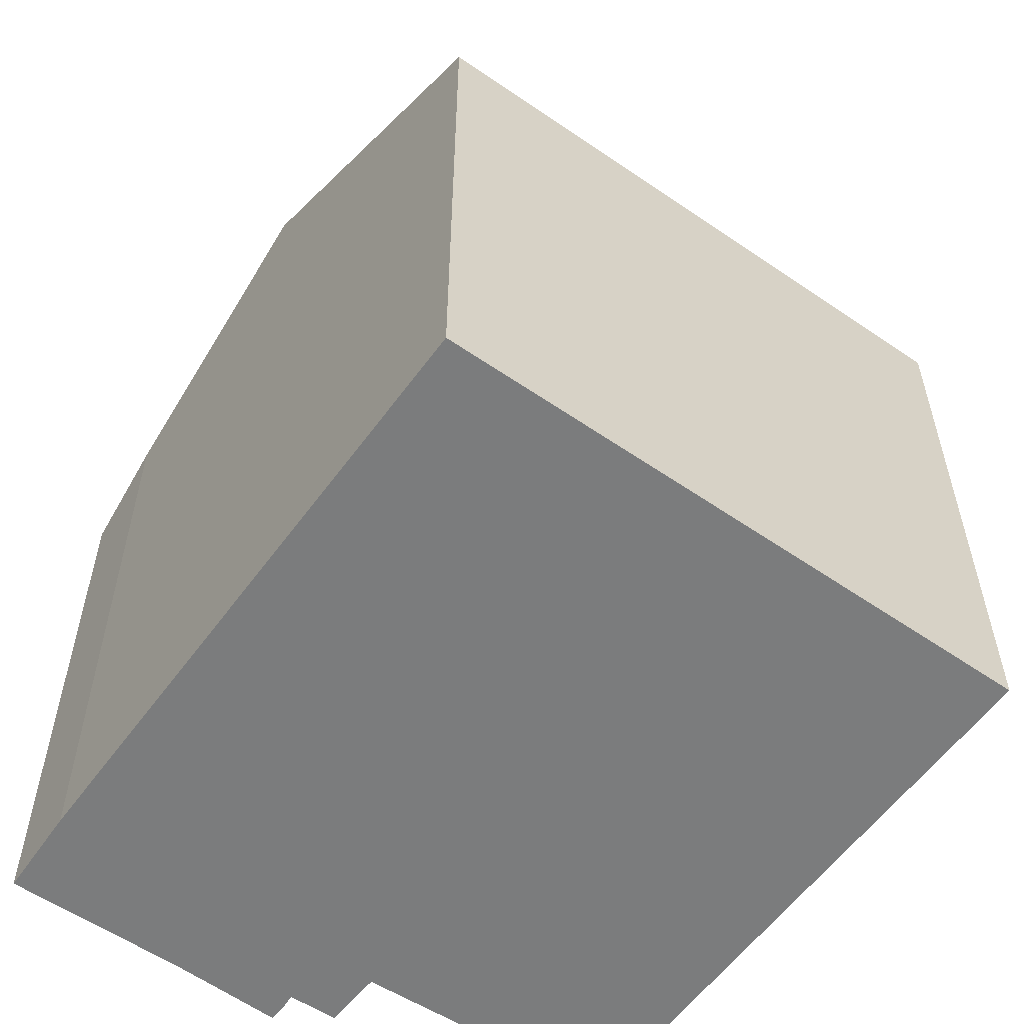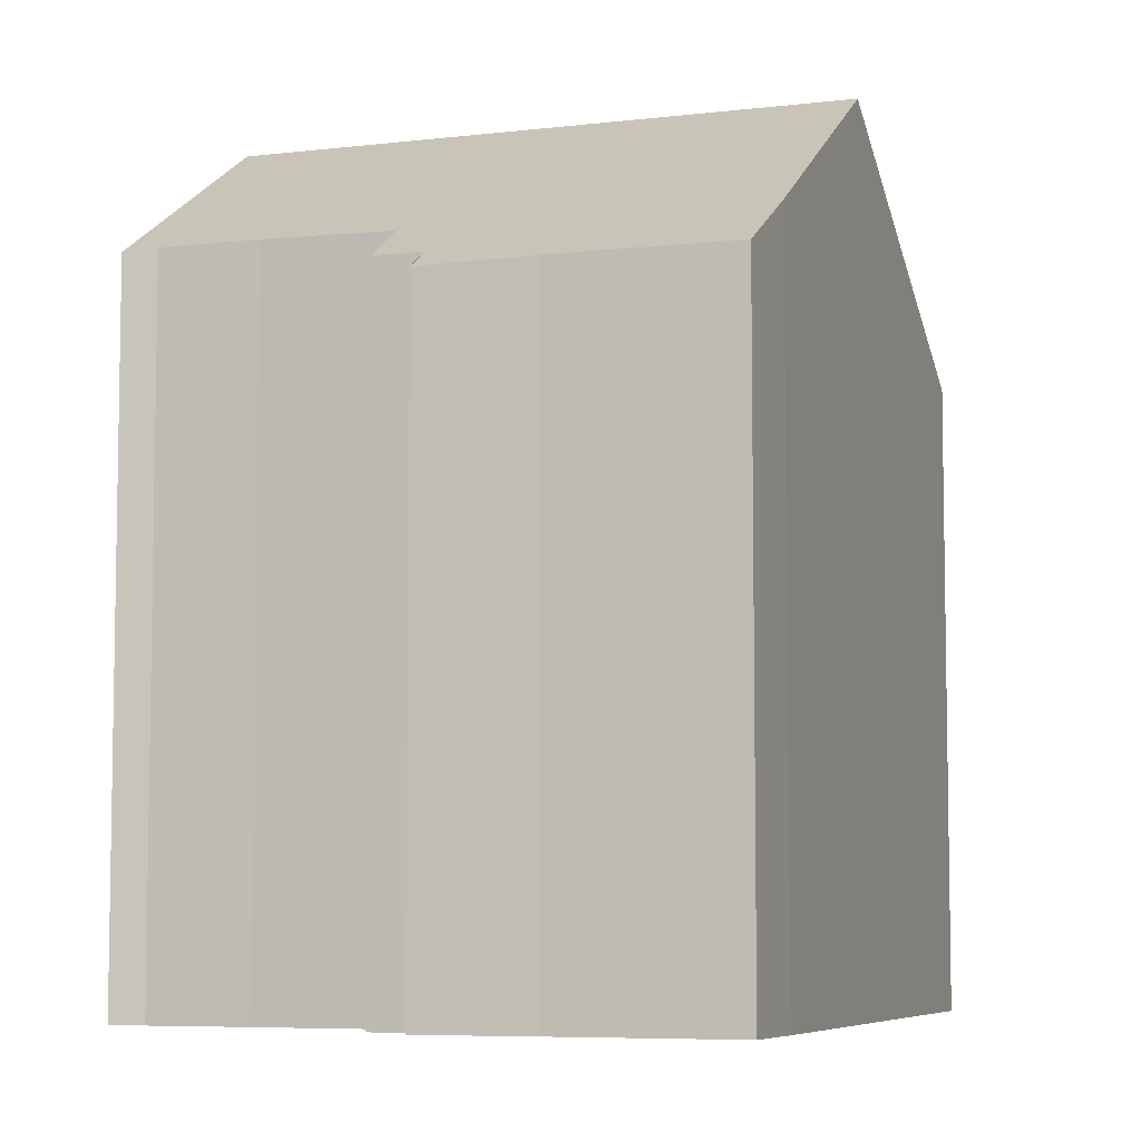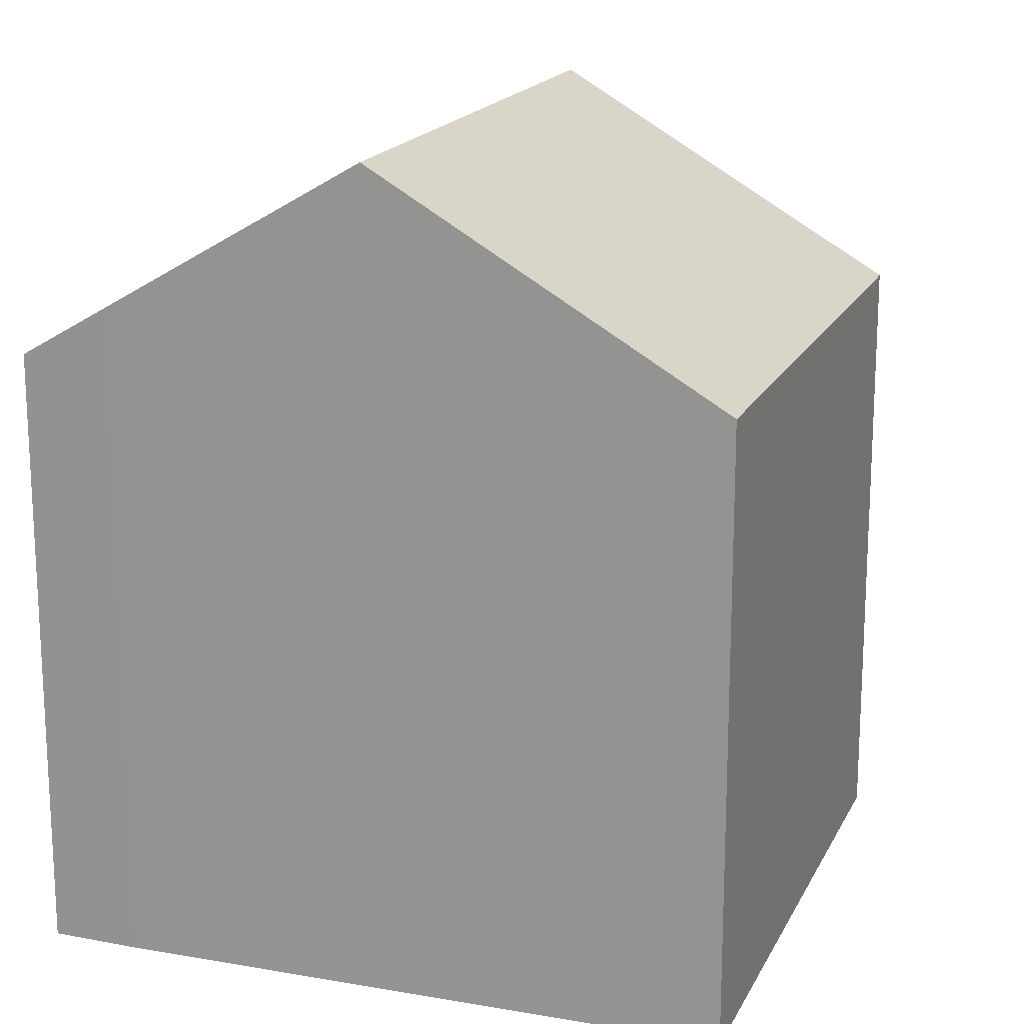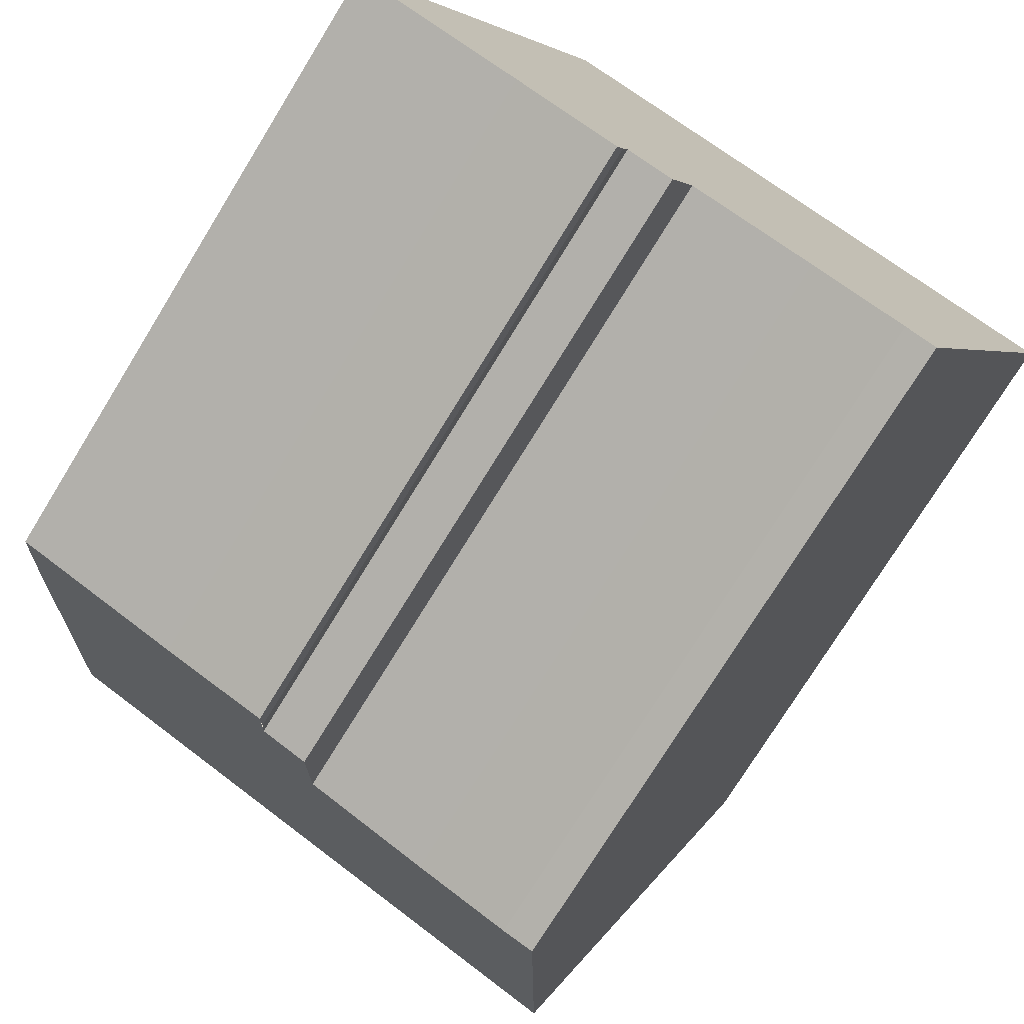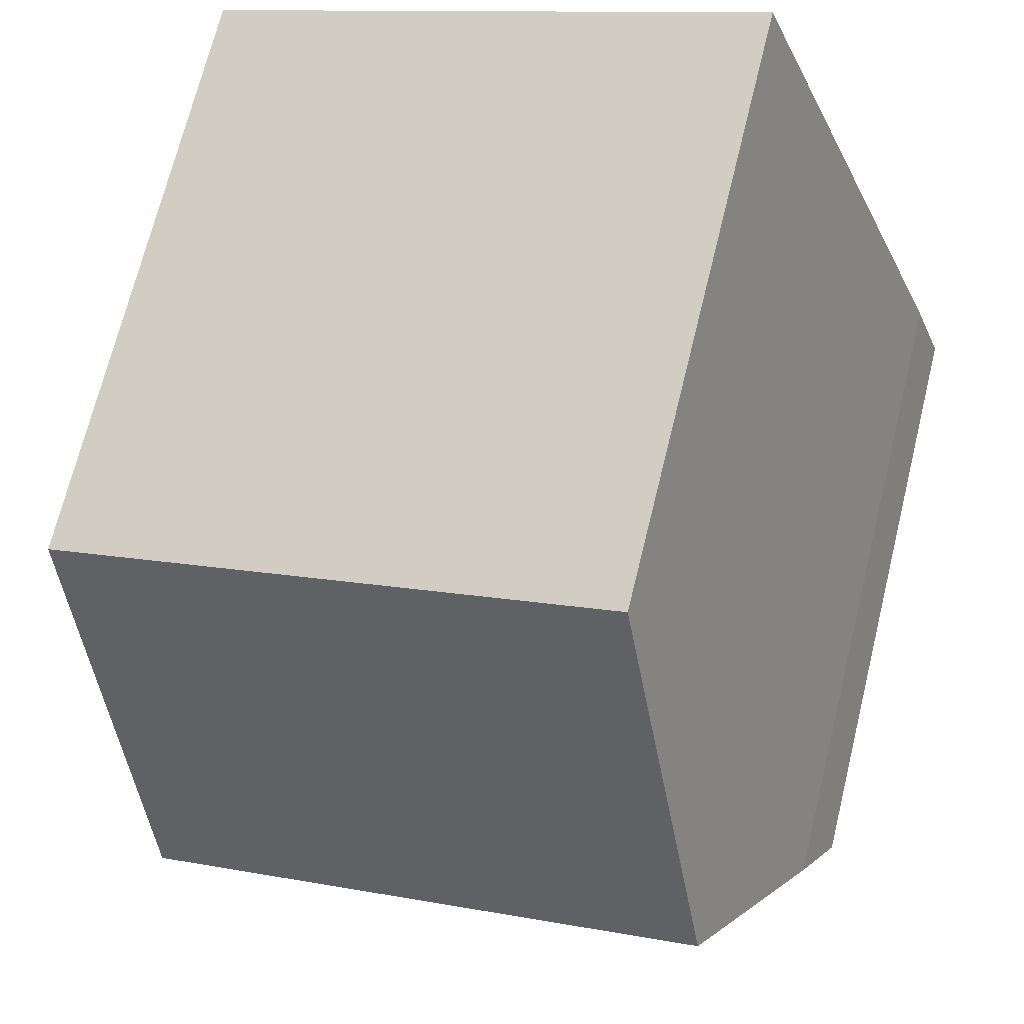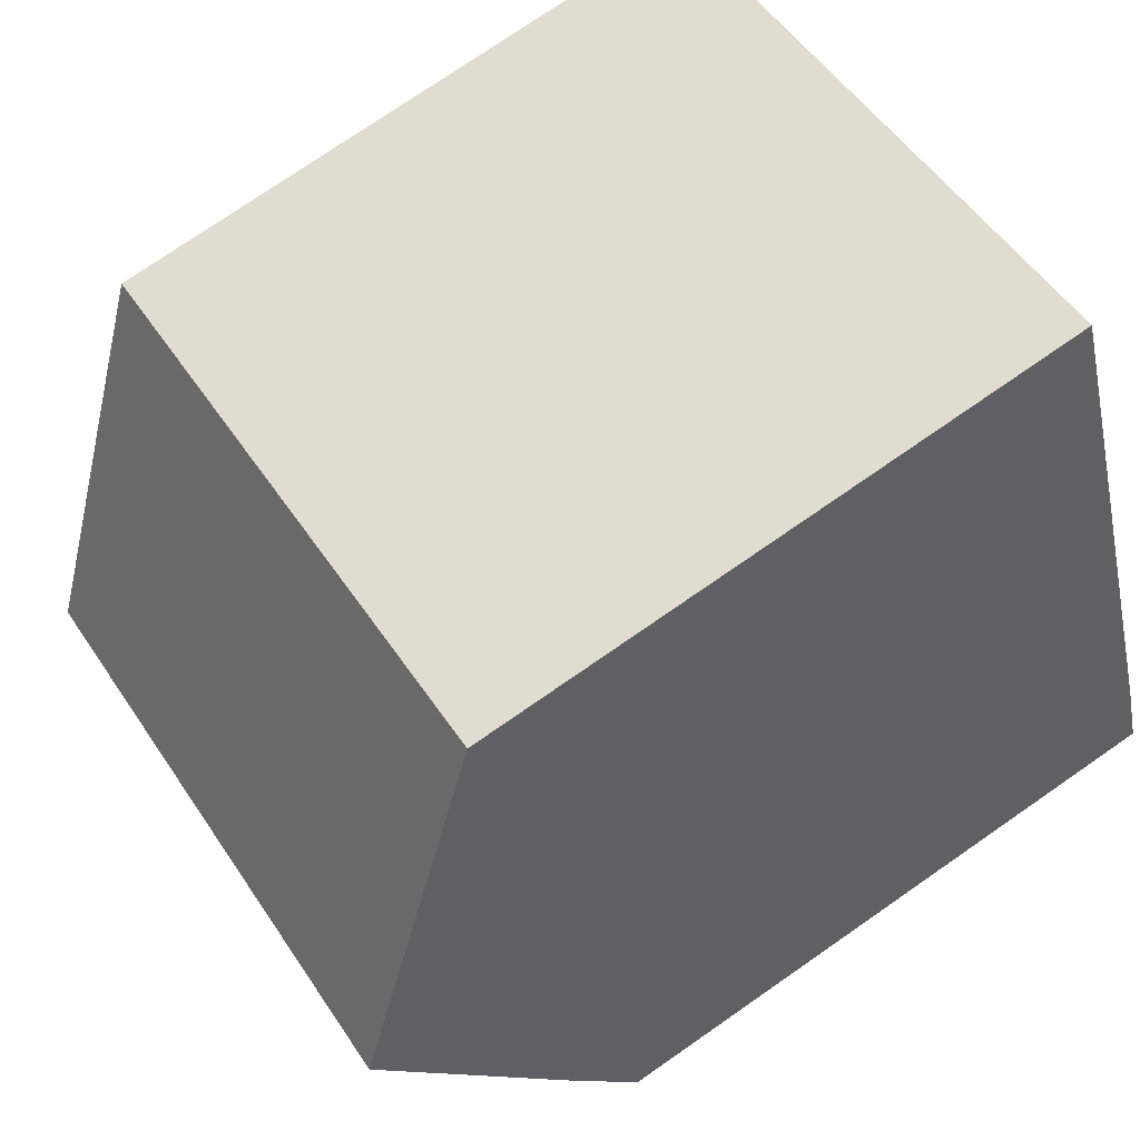
<metadata>
{"format":"obj","ext":"obj","renderer":"f3d","projection":"perspective","resolution":1024,"background":"white","views":[{"elev":-58.6,"azim":-14.1,"up":"+Y"},{"elev":-6.7,"azim":-139.2,"up":"+Y"},{"elev":17.8,"azim":-49.3,"up":"+Y"},{"elev":-74.9,"azim":-31.6,"up":"+Z"},{"elev":70.0,"azim":-166.2,"up":"+Z"},{"elev":75.9,"azim":-124.7,"up":"+Z"}]}
</metadata>
<code>
v  19.04 14.21 10.01
v  5.786 14.48 14.67
v  5.963 14.21 15.12
v  2.955 18.96 7.579
v  18.81 14.56 9.451
v  15.96 18.96 2.5
v  13.72 15.49 -2.975
v  13.03 15.55 -2.609
v  10.89 15.54 -1.793
v  8.055 15.45 -0.841
v  7.484 14.65 -2.076
v  6.431 14.63 -1.705
v  6.149 14.19 -2.41
v  3.795 14.23 -1.423
v  0 14.19 8.691e-16
v  0.702 15.4 1.933
v  6.305 1.282e-16 -2.094
v  6.305 14.39 -2.094
v  6.149 1.476e-16 -2.41
v  13.03 1.598e-16 -2.609
v  10.89 1.098e-16 -1.793
v  8.055 5.15e-17 -0.841
v  7.484 1.271e-16 -2.076
v  6.431 1.044e-16 -1.705
v  3.795 8.713e-17 -1.423
v  0 0 0
v  13.72 1.822e-16 -2.975
v  0.702 -1.184e-16 1.933
v  5.786 -8.984e-16 14.67
v  5.963 -9.256e-16 15.12
v  2.955 -4.641e-16 7.579
v  19.04 -6.131e-16 10.01
v  15.96 -1.531e-16 2.5
v  18.81 -5.787e-16 9.451
g defaultobject
f 1 2 3
f 2 1 4
f 4 1 5
f 4 5 6
f 7 4 6
f 4 7 8
f 4 8 9
f 4 9 10
f 4 10 11
f 4 11 12
f 4 12 13
f 4 13 14
f 4 14 15
f 4 15 16
f 17 13 18
f 13 17 19
f 20 9 8
f 9 20 21
f 21 10 9
f 10 21 22
f 22 11 10
f 11 22 23
f 23 12 11
f 12 23 24
f 13 25 14
f 25 13 19
f 25 15 14
f 15 25 26
f 7 20 8
f 20 7 27
f 15 28 16
f 28 15 26
f 28 4 16
f 4 28 2
f 2 28 3
f 3 28 29
f 3 29 30
f 29 28 31
f 30 1 3
f 1 30 32
f 5 7 6
f 7 5 1
f 7 1 32
f 7 32 27
f 27 32 33
f 33 32 34
f 24 18 12
f 18 24 17
f 30 34 32
f 34 30 33
f 33 30 27
f 27 30 20
f 20 30 21
f 21 30 22
f 22 30 23
f 23 30 24
f 24 30 29
f 24 29 17
f 17 29 31
f 17 31 19
f 19 31 25
f 25 31 26
f 26 31 28

</code>
